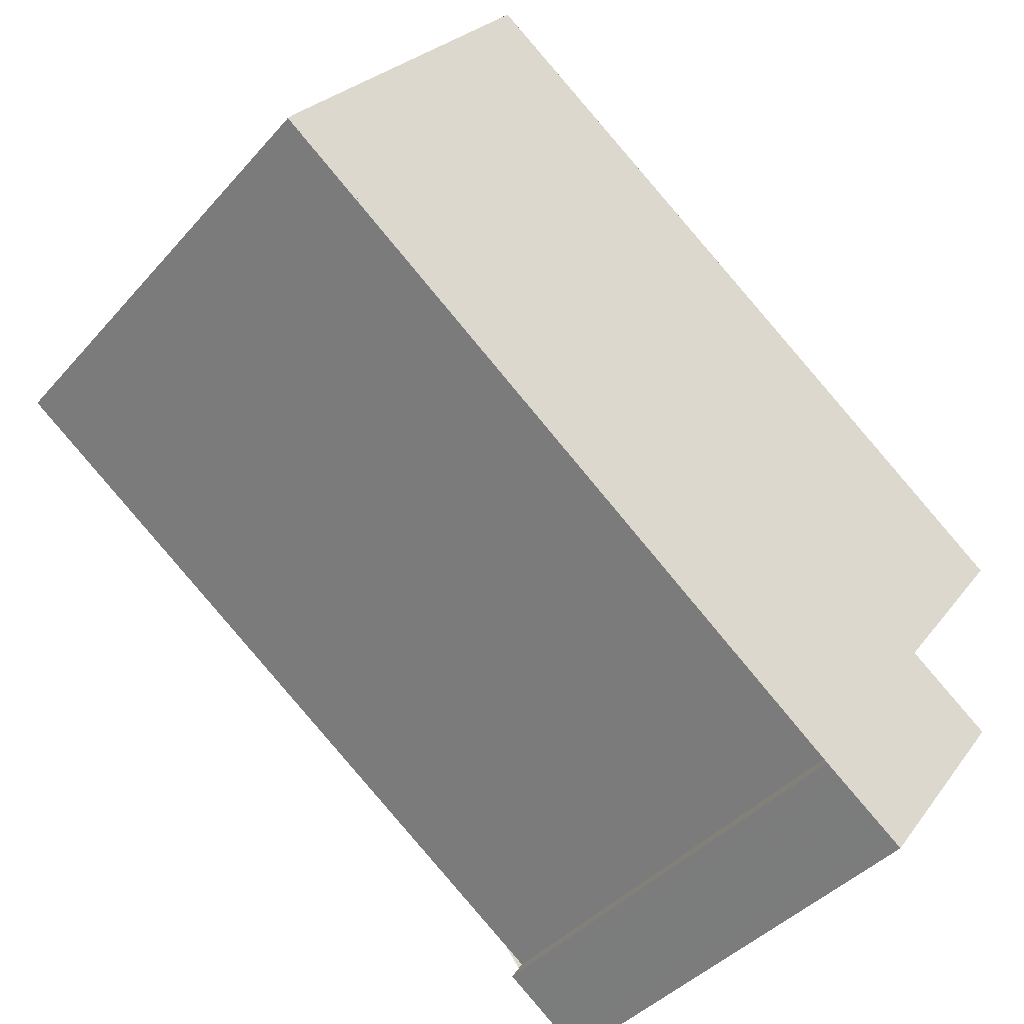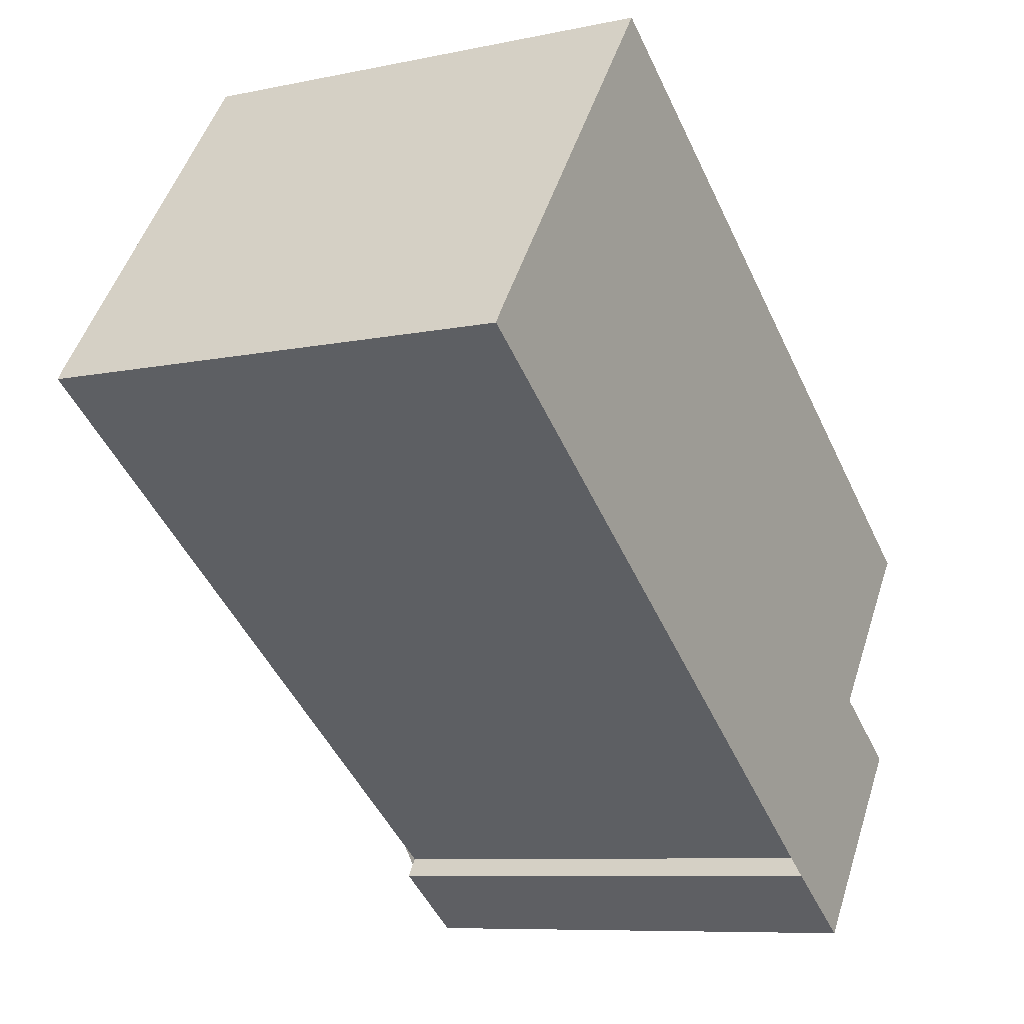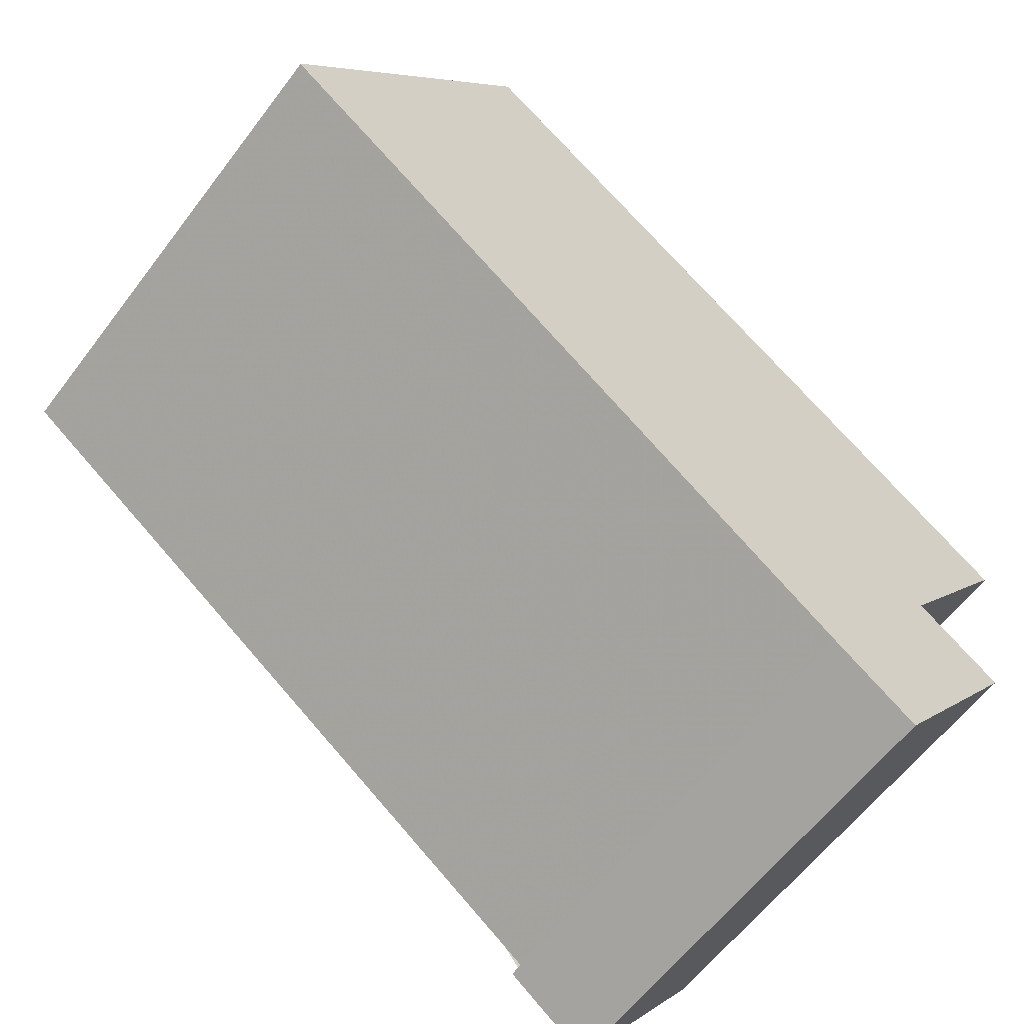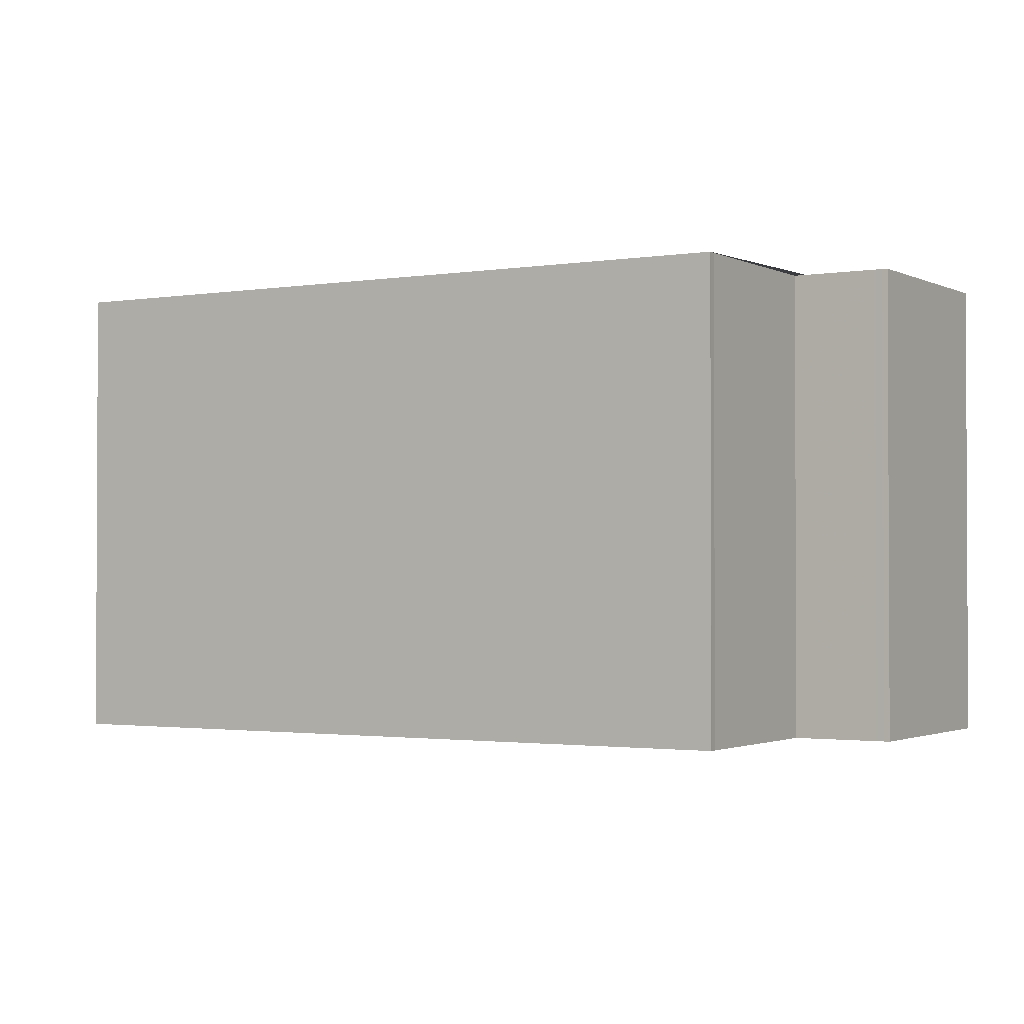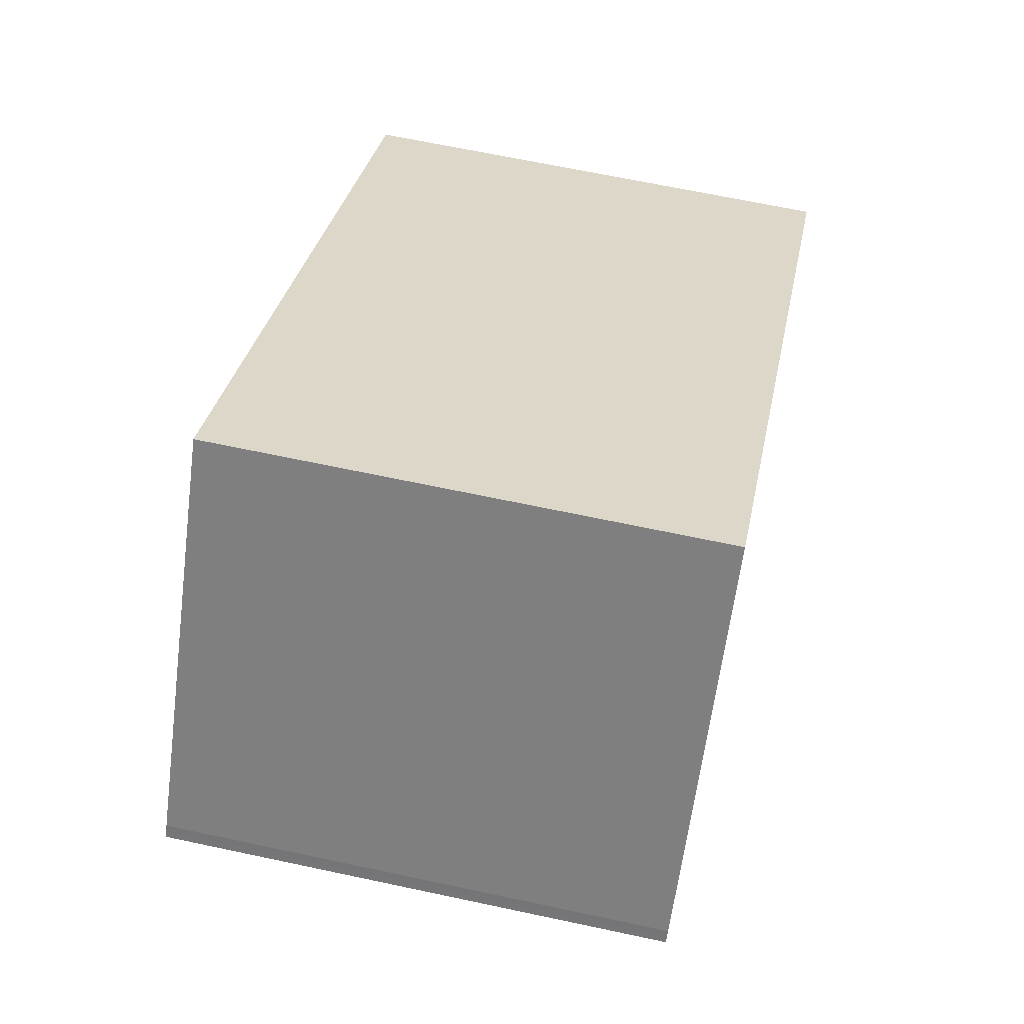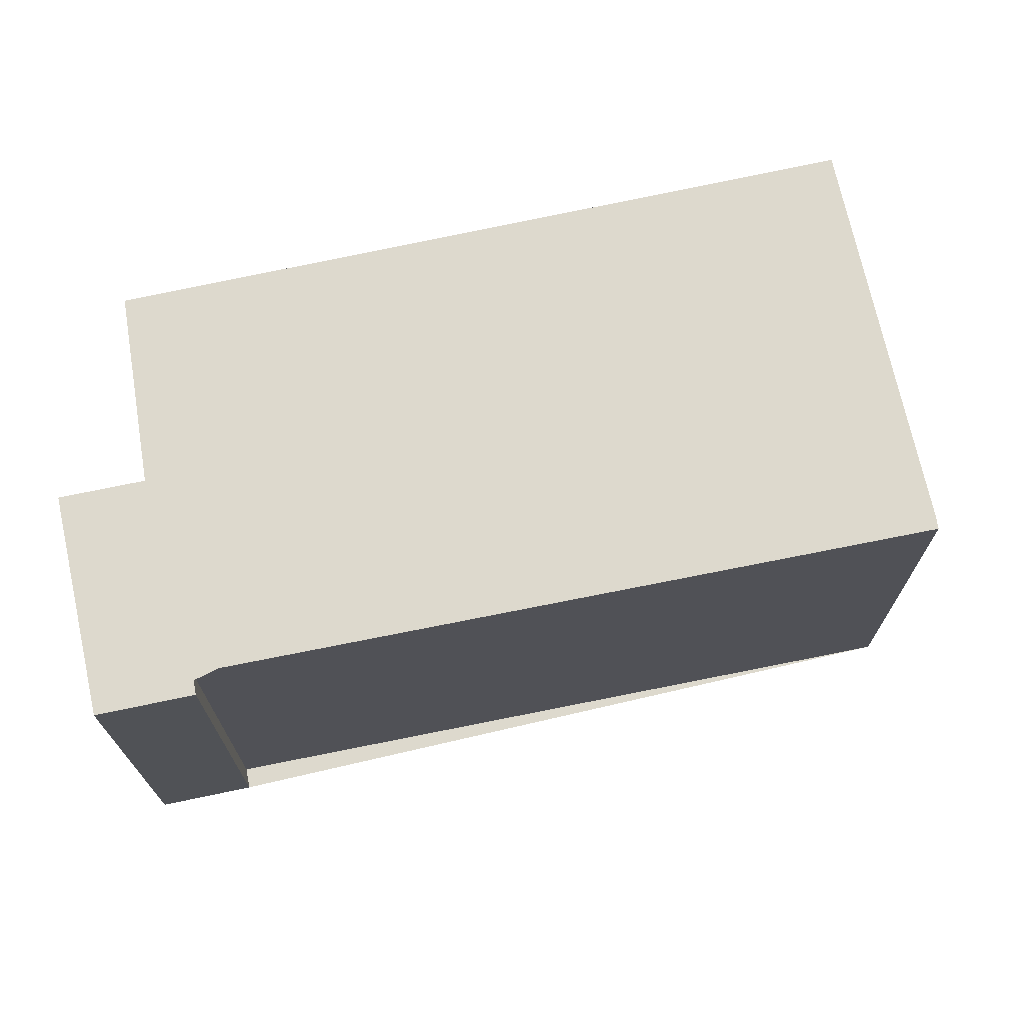
<metadata>
{"format":"obj","ext":"obj","renderer":"f3d","projection":"perspective","resolution":1024,"background":"white","views":[{"elev":-40.6,"azim":143.2,"up":"+Y"},{"elev":-8.3,"azim":120.3,"up":"+Y"},{"elev":-59.9,"azim":143.2,"up":"+Y"},{"elev":-1.6,"azim":-113.0,"up":"+Z"},{"elev":65.3,"azim":102.2,"up":"+Y"},{"elev":72.0,"azim":23.8,"up":"+Z"}]}
</metadata>
<code>
v -1420 -1882 6.503
v -1420 -1883 6.503
v -1429 -1889 6.519
v -1429 -1889 6.519
v -1430 -1890 6.521
v -1432 -1887 6.521
v -1430 -1886 6.519
v -1432 -1884 6.52
v -1432 -1884 6.52
v -1424 -1878 6.504
v -1431 -1886 6.52
v -1429 -1889 6.519
v -1420 -1883 6.503
v -1424 -1885 6.51
v -1429 -1889 6.519
v -1429 -1889 6.519
v -1430 -1890 6.521
v -1430 -1889 6.521
v -1431 -1887 6.521
v -1429 -1890 6.521
v -1420 -1883 6.503
v -1424 -1878 6.504
v -1420 -1883 6.503
v -1424 -1878 6.504
v -1424 -1878 6.504
v -1432 -1884 6.52
v -1431 -1887 6.521
v -1431 -1886 6.52
v -1431 -1887 6.521
v -1422 -1880 6.503
v -1422 -1880 6.503
v -1420 -1883 6.503
v -1420 -1882 6.503
v -1420 -1882 0
v -1420 -1883 0
v -1420 -1883 6.503
v -1420 -1883 6.503
v -1420 -1883 0
v -1420 -1883 0
v -1429 -1889 6.519
v -1429 -1889 6.519
v -1429 -1889 0
v -1429 -1889 0
v -1429 -1889 6.519
v -1429 -1889 6.519
v -1429 -1889 0
v -1429 -1889 -8.882e-16
v -1430 -1890 6.521
v -1430 -1890 6.521
v -1430 -1890 0
v -1430 -1890 0
v -1431 -1887 6.521
v -1432 -1887 6.521
v -1432 -1887 0
v -1431 -1887 0
v -1432 -1884 6.52
v -1430 -1886 6.519
v -1430 -1886 0
v -1432 -1884 0
v -1432 -1884 6.52
v -1432 -1884 6.52
v -1432 -1884 0
v -1432 -1884 8.882e-16
v -1424 -1878 6.504
v -1432 -1884 6.52
v -1432 -1884 0
v -1424 -1878 -8.882e-16
v -1424 -1878 6.504
v -1424 -1878 6.504
v -1424 -1878 8.882e-16
v -1424 -1878 -8.882e-16
v -1430 -1886 6.519
v -1431 -1886 6.52
v -1431 -1886 0
v -1430 -1886 0
v -1429 -1890 6.521
v -1429 -1889 6.519
v -1429 -1889 -8.882e-16
v -1429 -1890 0
v -1420 -1883 6.503
v -1420 -1883 6.503
v -1420 -1883 0
v -1420 -1883 0
v -1429 -1889 6.519
v -1424 -1885 6.51
v -1424 -1885 8.882e-16
v -1429 -1889 0
v -1429 -1889 6.519
v -1429 -1889 6.519
v -1429 -1889 0
v -1429 -1889 0
v -1432 -1887 6.521
v -1430 -1890 6.521
v -1430 -1890 0
v -1432 -1887 0
v -1431 -1886 6.52
v -1431 -1887 6.521
v -1431 -1887 -8.882e-16
v -1431 -1886 0
v -1430 -1890 6.521
v -1429 -1890 6.521
v -1429 -1890 0
v -1430 -1890 0
v -1424 -1878 6.504
v -1424 -1878 6.504
v -1424 -1878 -8.882e-16
v -1424 -1878 8.882e-16
v -1424 -1885 6.51
v -1420 -1883 6.503
v -1420 -1883 0
v -1424 -1885 8.882e-16
v -1422 -1880 6.503
v -1424 -1878 6.504
v -1424 -1878 -8.882e-16
v -1422 -1880 8.882e-16
v -1432 -1884 6.52
v -1432 -1884 6.52
v -1432 -1884 8.882e-16
v -1432 -1884 0
v -1431 -1887 6.521
v -1431 -1887 6.521
v -1431 -1887 0
v -1431 -1887 -8.882e-16
v -1420 -1882 6.503
v -1422 -1880 6.503
v -1422 -1880 8.882e-16
v -1420 -1882 0
v -1420 -1882 0
v -1420 -1883 0
v -1429 -1889 0
v -1429 -1889 0
v -1430 -1890 0
v -1432 -1887 0
v -1430 -1886 0
v -1432 -1884 0
v -1432 -1884 0
v -1424 -1878 0
f 28 16 18 27
f 25 22 10 24
f 21 13 2 23
f 15 4 12 16
f 18 16 12 20
f 27 18 17 6 29
f 20 5 17 18
f 26 9 22 25
f 23 14 21
f 31 1 13 21 30
f 30 21 14 3 15 16 28
f 27 19 11 28
f 29 19 27
f 30 25 24 31
f 28 11 7 8 26 25 30
f 33 34 35 32
f 37 38 39 36
f 41 42 43 40
f 45 46 47 44
f 49 50 51 48
f 53 54 55 52
f 57 58 59 56
f 61 62 63 60
f 65 66 67 64
f 69 70 71 68
f 73 74 75 72
f 77 78 79 76
f 81 82 83 80
f 85 86 87 84
f 89 90 91 88
f 93 94 95 92
f 97 98 99 96
f 101 102 103 100
f 105 106 107 104
f 109 110 111 108
f 113 114 115 112
f 117 118 119 116
f 121 122 123 120
f 125 126 127 124
f 129 130 131 132 133 134 135 136 137 128

</code>
